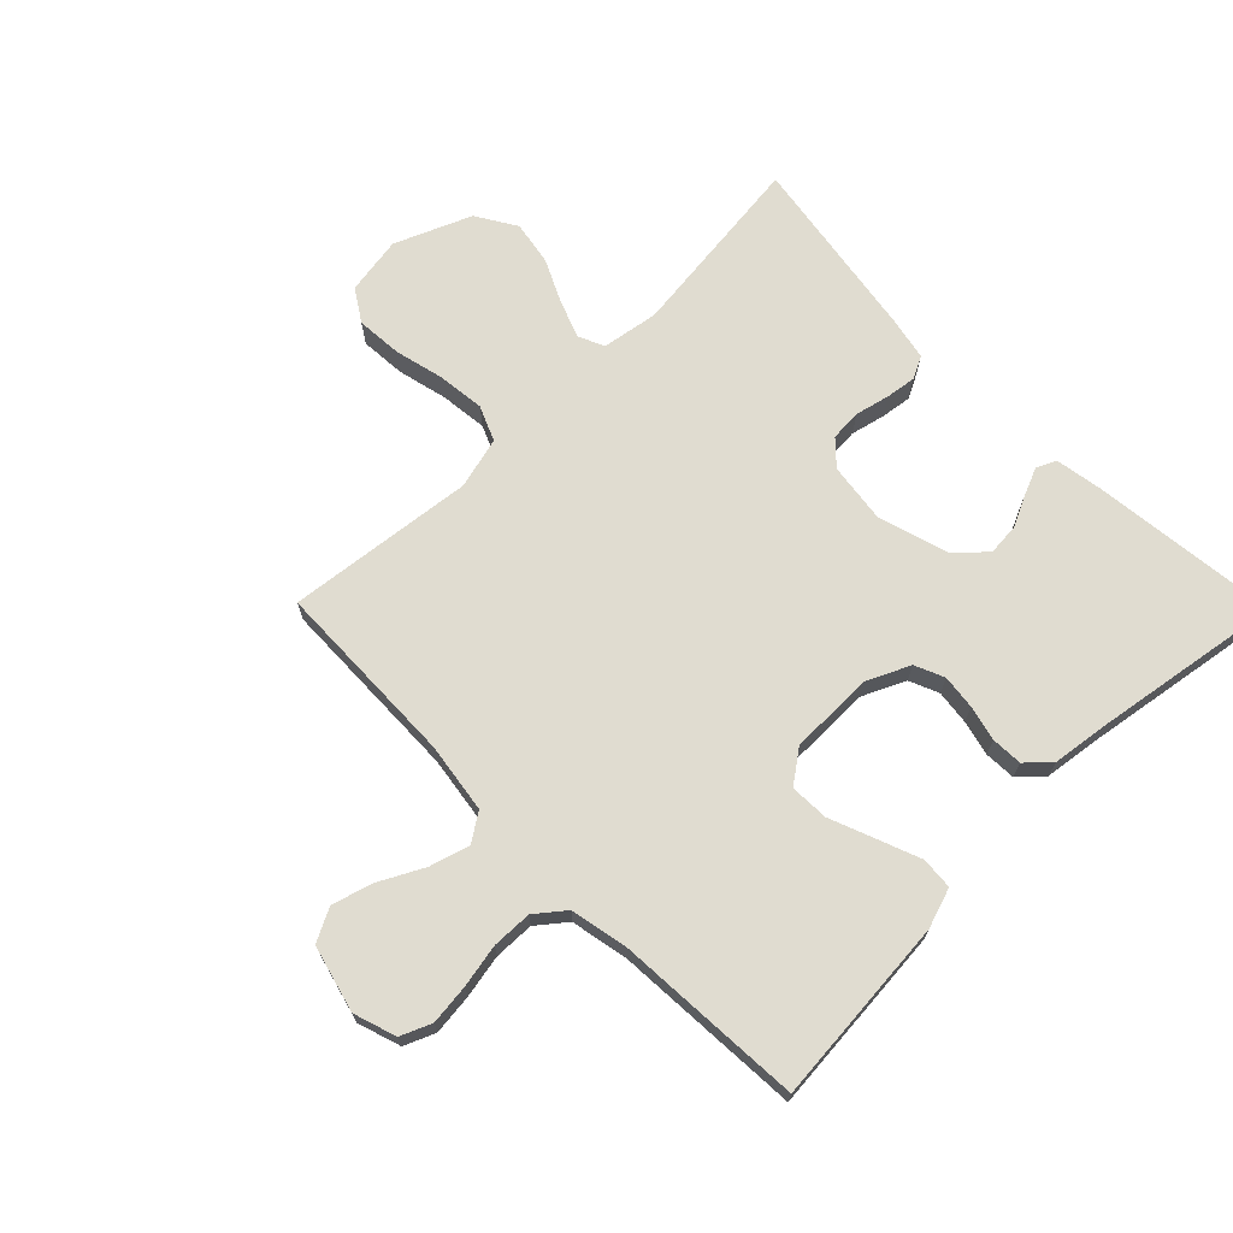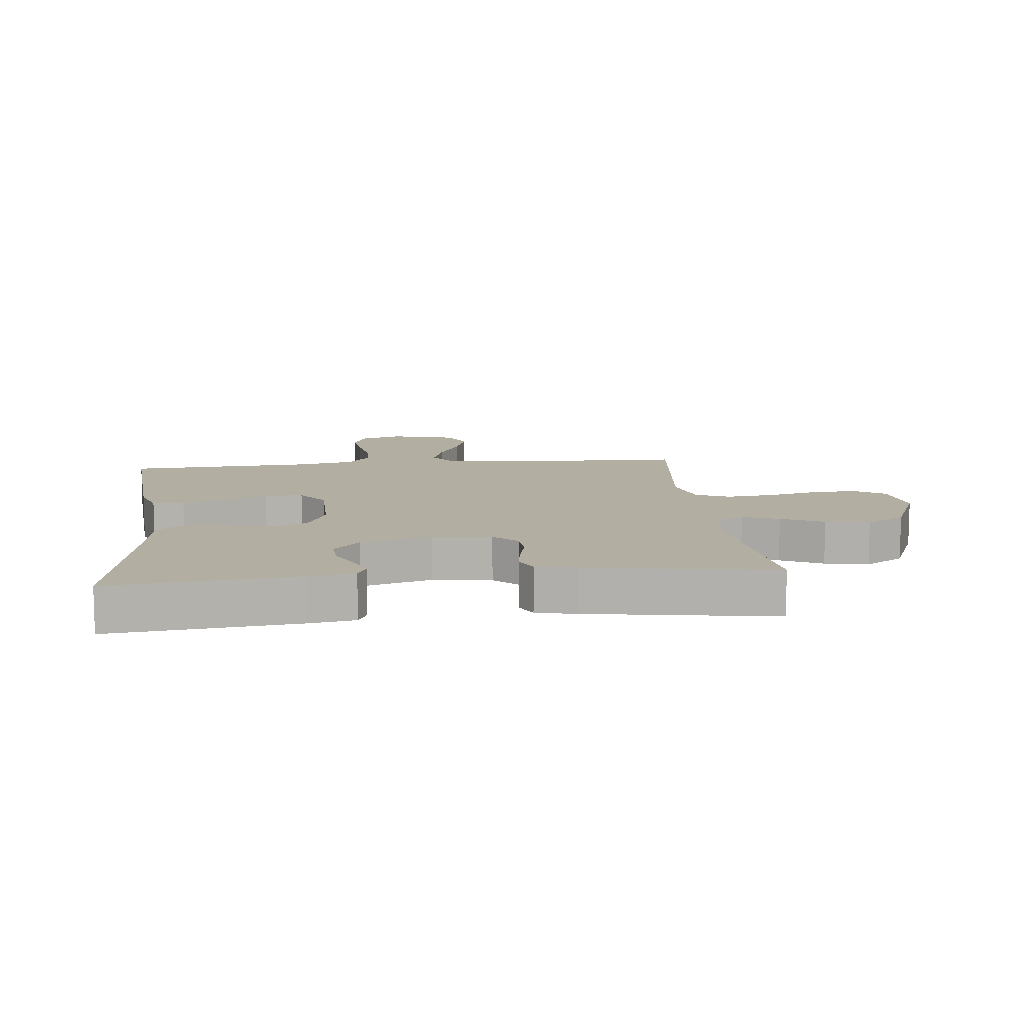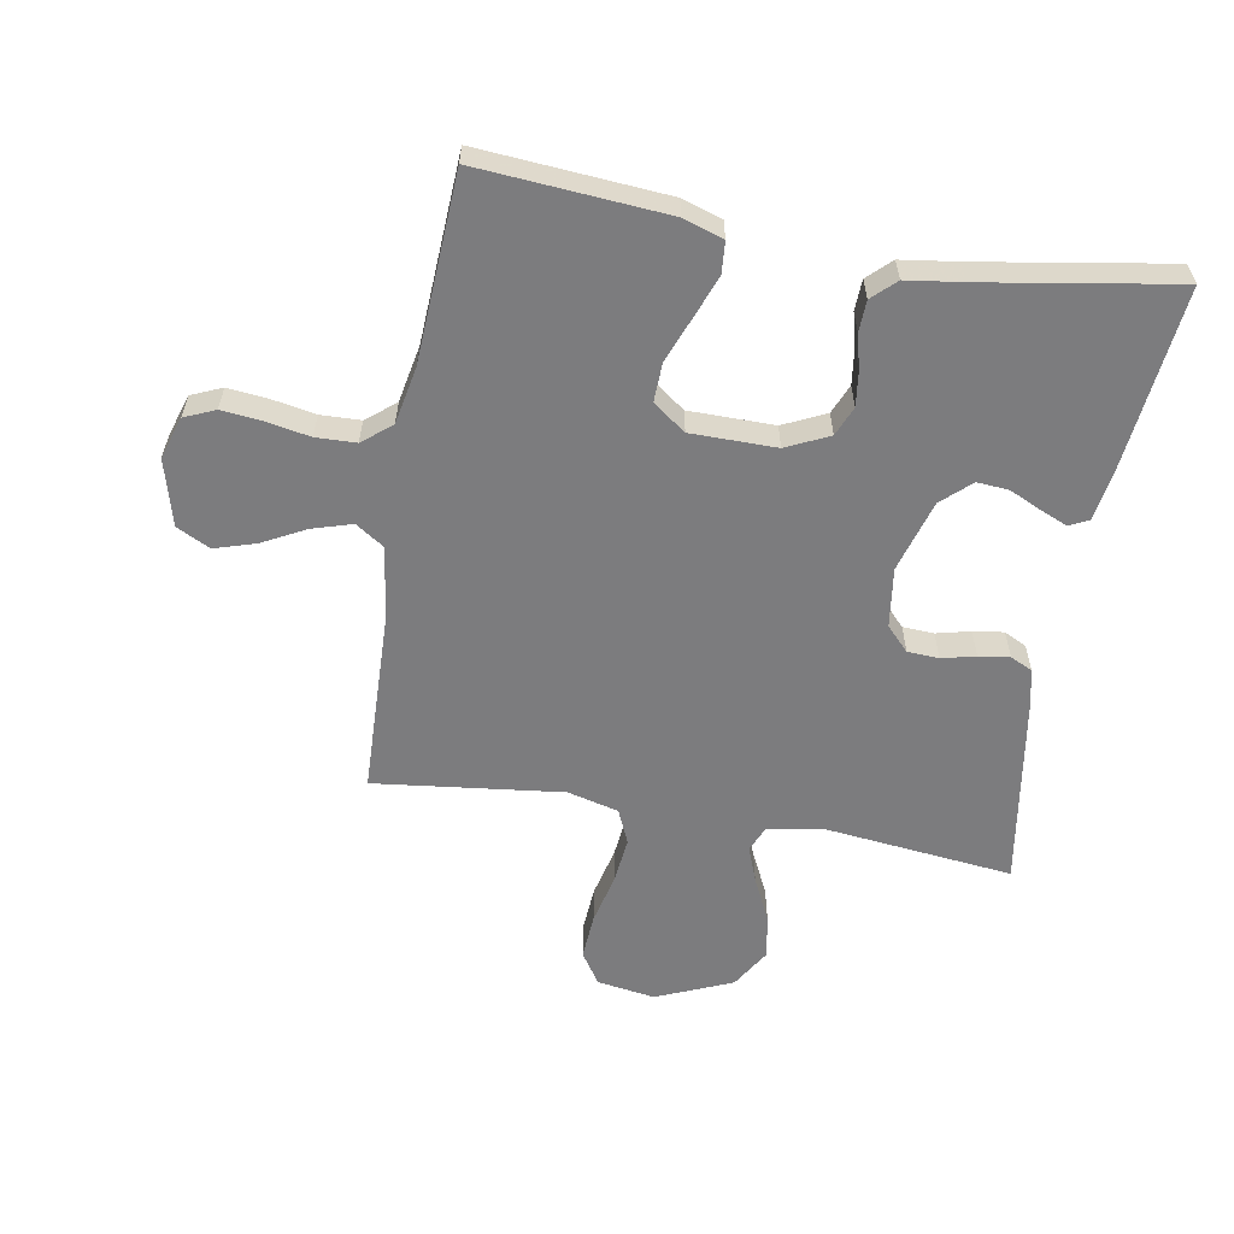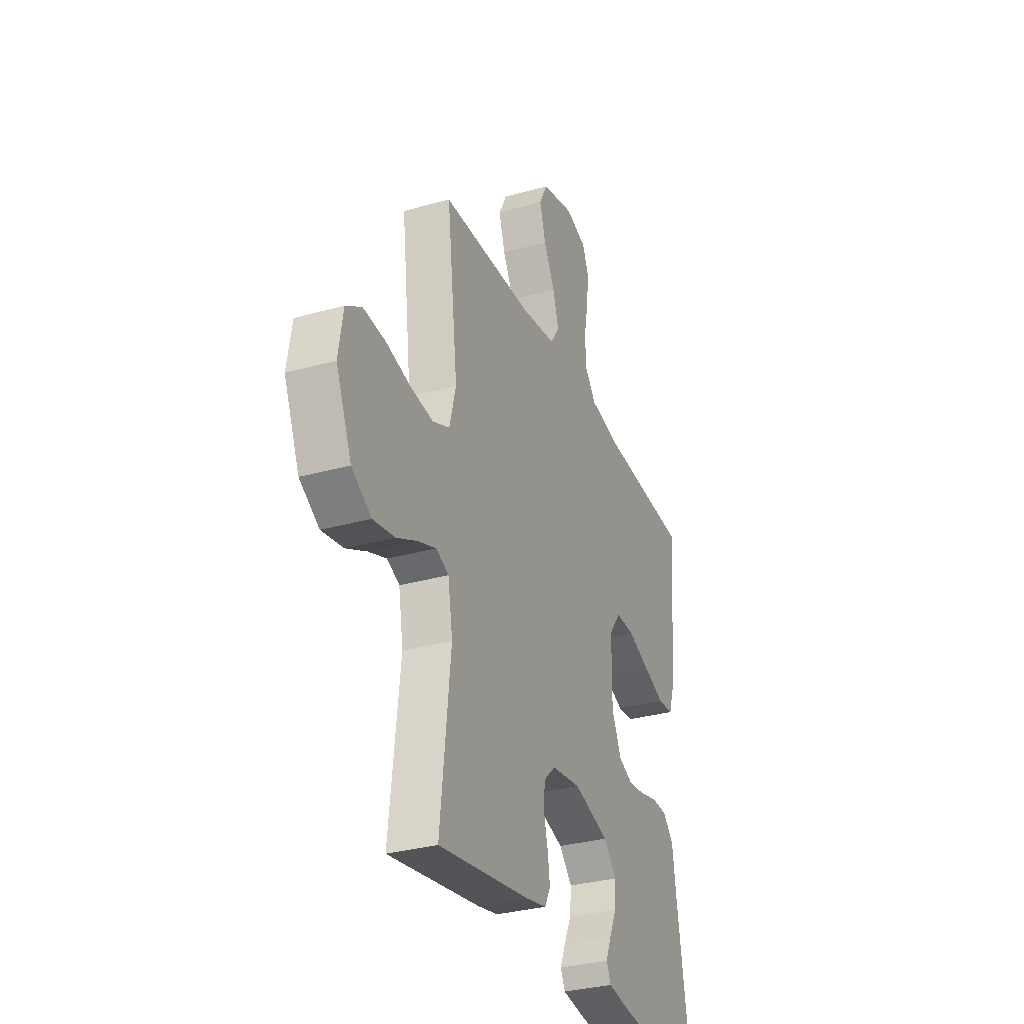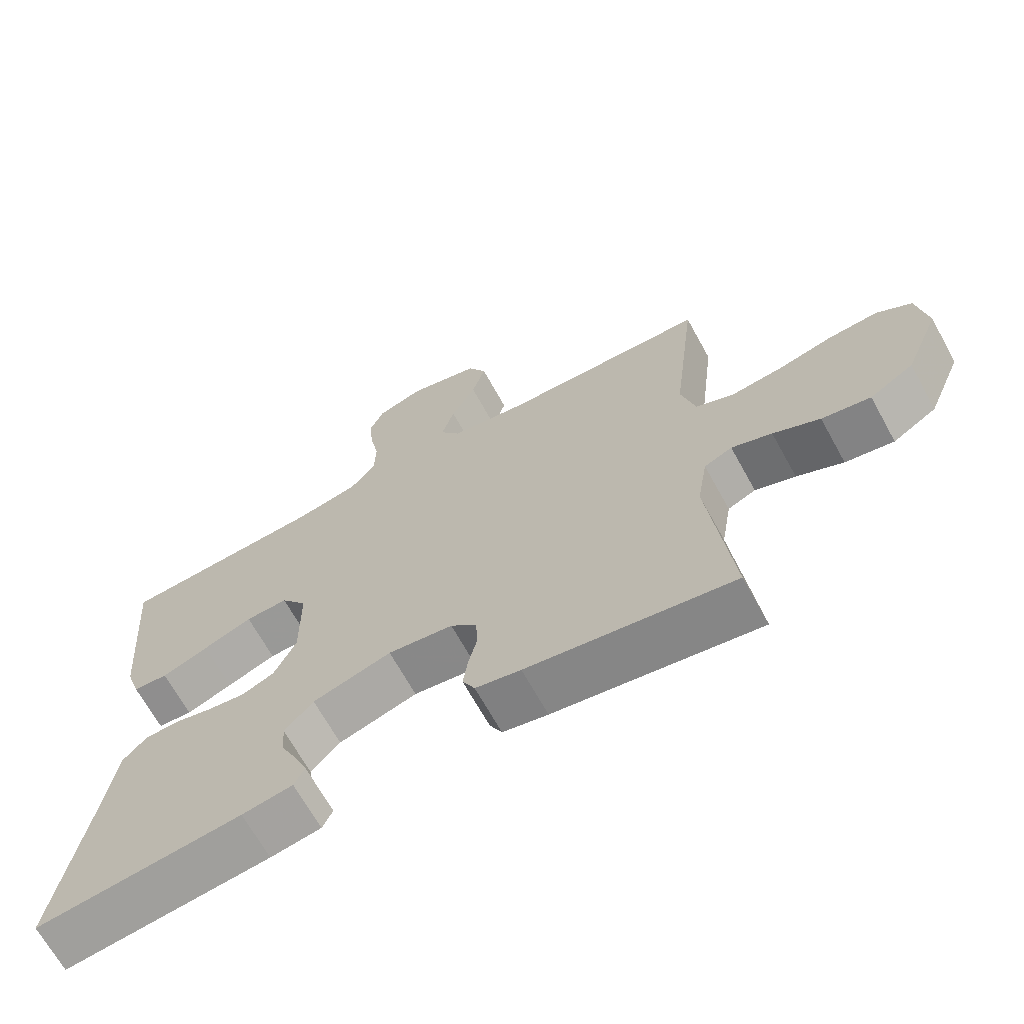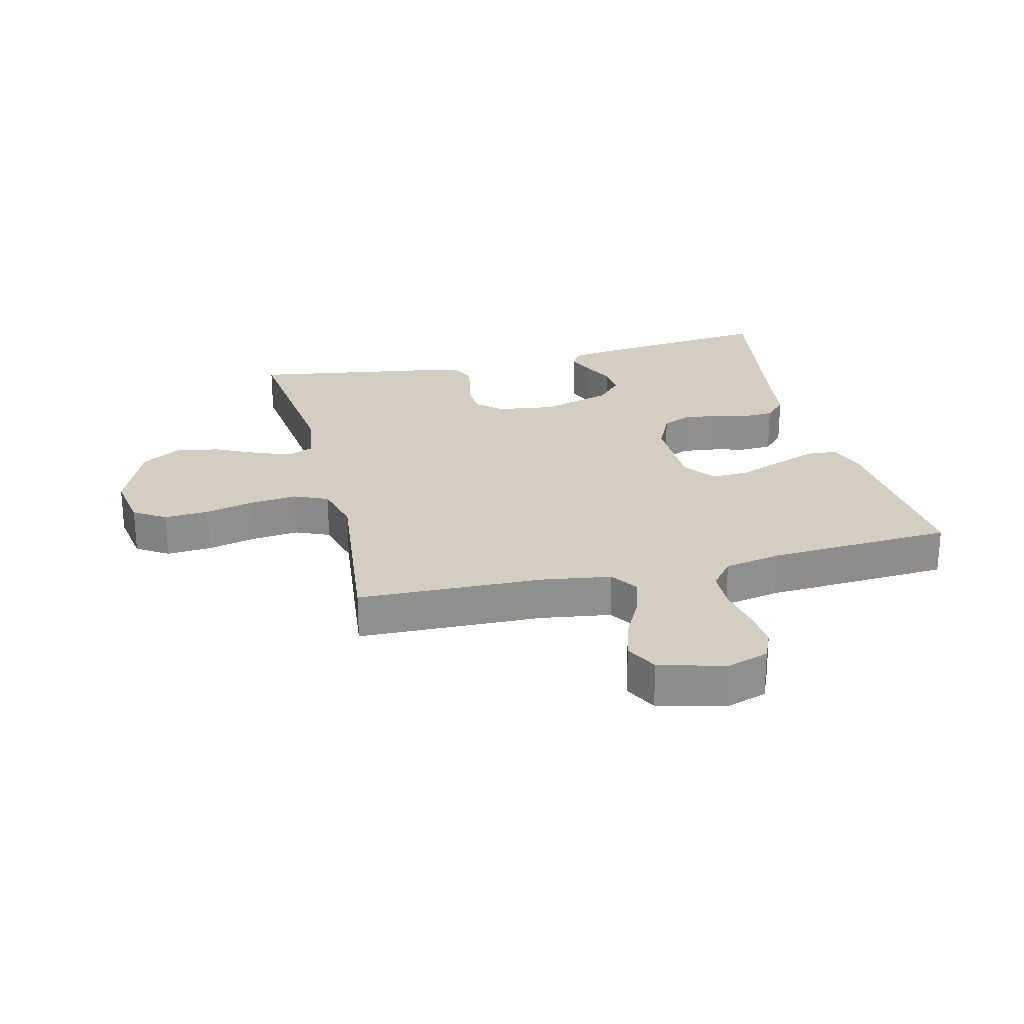
<metadata>
{"format":"obj","ext":"obj","renderer":"f3d","projection":"perspective","resolution":1024,"background":"white","views":[{"elev":69.7,"azim":45.4,"up":"+Y"},{"elev":10.8,"azim":173.9,"up":"+Y"},{"elev":-58.9,"azim":80.2,"up":"+Y"},{"elev":-31.7,"azim":-68.4,"up":"+Z"},{"elev":-67.8,"azim":-151.1,"up":"+Z"},{"elev":25.1,"azim":-13.8,"up":"+Y"}]}
</metadata>
<code>
v -0.5 0.07 -0.5
v -0.466 0.07 -0.2
v -0.481 0.07 -0.11
v -0.522 0.07 -0.092
v -0.581 0.07 -0.114
v -0.649 0.07 -0.147
v -0.72 0.07 -0.16
v -0.784 0.07 -0.121
v -0.835 0.07 0
v -0.82 0.07 0.093
v -0.769 0.07 0.126
v -0.696 0.07 0.121
v -0.616 0.07 0.102
v -0.541 0.07 0.094
v -0.486 0.07 0.118
v -0.465 0.07 0.2
v -0.5 0.07 0.5
v -0.2 0.07 0.509
v -0.088 0.07 0.526
v -0.058 0.07 0.571
v -0.077 0.07 0.634
v -0.113 0.07 0.703
v -0.133 0.07 0.769
v -0.106 0.07 0.822
v 0 0.07 0.85
v 0.068 0.07 0.828
v 0.089 0.07 0.779
v 0.082 0.07 0.714
v 0.069 0.07 0.645
v 0.071 0.07 0.581
v 0.108 0.07 0.535
v 0.2 0.07 0.517
v 0.5 0.07 0.5
v 0.476 0.07 0.2
v 0.455 0.07 0.136
v 0.404 0.07 0.132
v 0.336 0.07 0.158
v 0.264 0.07 0.186
v 0.202 0.07 0.188
v 0.164 0.07 0.136
v 0.163 0.07 0
v 0.195 0.07 -0.068
v 0.242 0.07 -0.088
v 0.297 0.07 -0.081
v 0.353 0.07 -0.067
v 0.403 0.07 -0.069
v 0.438 0.07 -0.106
v 0.451 0.07 -0.2
v 0.5 0.07 -0.5
v 0.2 0.07 -0.468
v 0.126 0.07 -0.456
v 0.111 0.07 -0.425
v 0.129 0.07 -0.382
v 0.153 0.07 -0.331
v 0.157 0.07 -0.28
v 0.115 0.07 -0.234
v 0 0.07 -0.2
v -0.095 0.07 -0.213
v -0.133 0.07 -0.249
v -0.136 0.07 -0.299
v -0.123 0.07 -0.353
v -0.116 0.07 -0.402
v -0.134 0.07 -0.438
v -0.2 0.07 -0.452
v -0.5 0 -0.5
v -0.466 0 -0.2
v -0.481 0 -0.11
v -0.522 0 -0.092
v -0.581 0 -0.114
v -0.649 0 -0.147
v -0.72 0 -0.16
v -0.784 0 -0.121
v -0.835 0 0
v -0.82 0 0.093
v -0.769 0 0.126
v -0.696 0 0.121
v -0.616 0 0.102
v -0.541 0 0.094
v -0.486 0 0.118
v -0.465 0 0.2
v -0.5 0 0.5
v -0.2 0 0.509
v -0.088 0 0.526
v -0.058 0 0.571
v -0.077 0 0.634
v -0.113 0 0.703
v -0.133 0 0.769
v -0.106 0 0.822
v 0 0 0.85
v 0.068 0 0.828
v 0.089 0 0.779
v 0.082 0 0.714
v 0.069 0 0.645
v 0.071 0 0.581
v 0.108 0 0.535
v 0.2 0 0.517
v 0.5 0 0.5
v 0.476 0 0.2
v 0.455 0 0.136
v 0.404 0 0.132
v 0.336 0 0.158
v 0.264 0 0.186
v 0.202 0 0.188
v 0.164 0 0.136
v 0.163 0 0
v 0.195 0 -0.068
v 0.242 0 -0.088
v 0.297 0 -0.081
v 0.353 0 -0.067
v 0.403 0 -0.069
v 0.438 0 -0.106
v 0.451 0 -0.2
v 0.5 0 -0.5
v 0.2 0 -0.468
v 0.126 0 -0.456
v 0.111 0 -0.425
v 0.129 0 -0.382
v 0.153 0 -0.331
v 0.157 0 -0.28
v 0.115 0 -0.234
v 0 0 -0.2
v -0.095 0 -0.213
v -0.133 0 -0.249
v -0.136 0 -0.299
v -0.123 0 -0.353
v -0.116 0 -0.402
v -0.134 0 -0.438
v -0.2 0 -0.452
f 64 1 2
f 63 64 2
f 62 63 2
f 61 62 2
f 60 61 2
f 59 60 2 3
f 58 59 3 4
f 57 58 4
f 52 53 54
f 51 52 54
f 50 51 54
f 49 50 54
f 48 49 54
f 48 54 55
f 47 48 55
f 46 47 55
f 45 46 55
f 44 45 55
f 43 44 55 56
f 36 37 38
f 35 36 38
f 34 35 38
f 33 34 38
f 32 33 38
f 31 32 38 39
f 30 31 39 40
f 27 28 29
f 26 27 29
f 25 26 29
f 24 25 29
f 23 24 29
f 22 23 29
f 21 22 29
f 20 21 29 30
f 30 40 41
f 20 30 41
f 19 20 41
f 16 17 18
f 19 41 42
f 18 19 42
f 16 18 42
f 15 16 42
f 11 12 13
f 10 11 13
f 9 10 13
f 8 9 13
f 7 8 13
f 6 7 13
f 5 6 13
f 4 5 13 14
f 43 56 57
f 42 43 57
f 15 42 57
f 14 15 57
f 4 14 57
f 66 65 128
f 66 128 127
f 66 127 126
f 66 126 125
f 66 125 124
f 67 66 124 123
f 68 67 123 122
f 68 122 121
f 118 117 116
f 118 116 115
f 118 115 114
f 118 114 113
f 118 113 112
f 119 118 112
f 119 112 111
f 119 111 110
f 119 110 109
f 119 109 108
f 120 119 108 107
f 102 101 100
f 102 100 99
f 102 99 98
f 102 98 97
f 102 97 96
f 103 102 96 95
f 104 103 95 94
f 93 92 91
f 93 91 90
f 93 90 89
f 93 89 88
f 93 88 87
f 93 87 86
f 93 86 85
f 94 93 85 84
f 105 104 94
f 105 94 84
f 105 84 83
f 82 81 80
f 106 105 83
f 106 83 82
f 106 82 80
f 106 80 79
f 77 76 75
f 77 75 74
f 77 74 73
f 77 73 72
f 77 72 71
f 77 71 70
f 77 70 69
f 78 77 69 68
f 121 120 107
f 121 107 106
f 121 106 79
f 121 79 78
f 121 78 68
f 1 65 66 2
f 2 66 67 3
f 3 67 68 4
f 4 68 69 5
f 5 69 70 6
f 6 70 71 7
f 7 71 72 8
f 8 72 73 9
f 9 73 74 10
f 10 74 75 11
f 11 75 76 12
f 12 76 77 13
f 13 77 78 14
f 14 78 79 15
f 15 79 80 16
f 16 80 81 17
f 17 81 82 18
f 18 82 83 19
f 19 83 84 20
f 20 84 85 21
f 21 85 86 22
f 22 86 87 23
f 23 87 88 24
f 24 88 89 25
f 25 89 90 26
f 26 90 91 27
f 27 91 92 28
f 28 92 93 29
f 29 93 94 30
f 30 94 95 31
f 31 95 96 32
f 32 96 97 33
f 33 97 98 34
f 34 98 99 35
f 35 99 100 36
f 36 100 101 37
f 37 101 102 38
f 38 102 103 39
f 39 103 104 40
f 40 104 105 41
f 41 105 106 42
f 42 106 107 43
f 43 107 108 44
f 44 108 109 45
f 45 109 110 46
f 46 110 111 47
f 47 111 112 48
f 48 112 113 49
f 49 113 114 50
f 50 114 115 51
f 51 115 116 52
f 52 116 117 53
f 53 117 118 54
f 54 118 119 55
f 55 119 120 56
f 56 120 121 57
f 57 121 122 58
f 58 122 123 59
f 59 123 124 60
f 60 124 125 61
f 61 125 126 62
f 62 126 127 63
f 63 127 128 64
f 64 128 65 1

</code>
